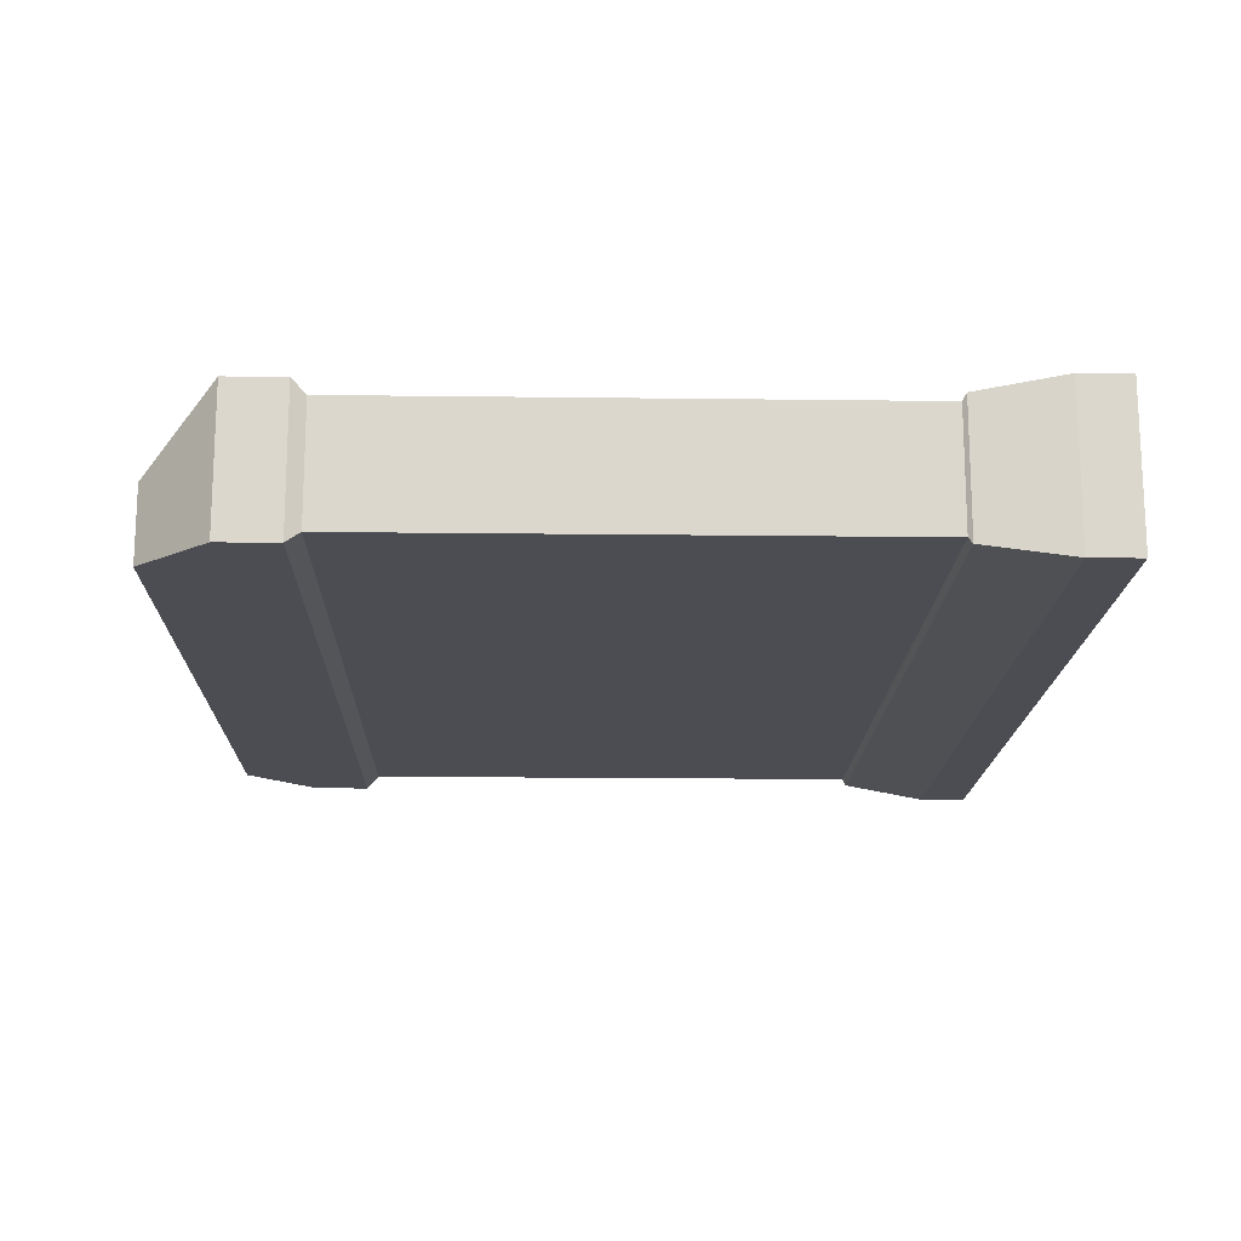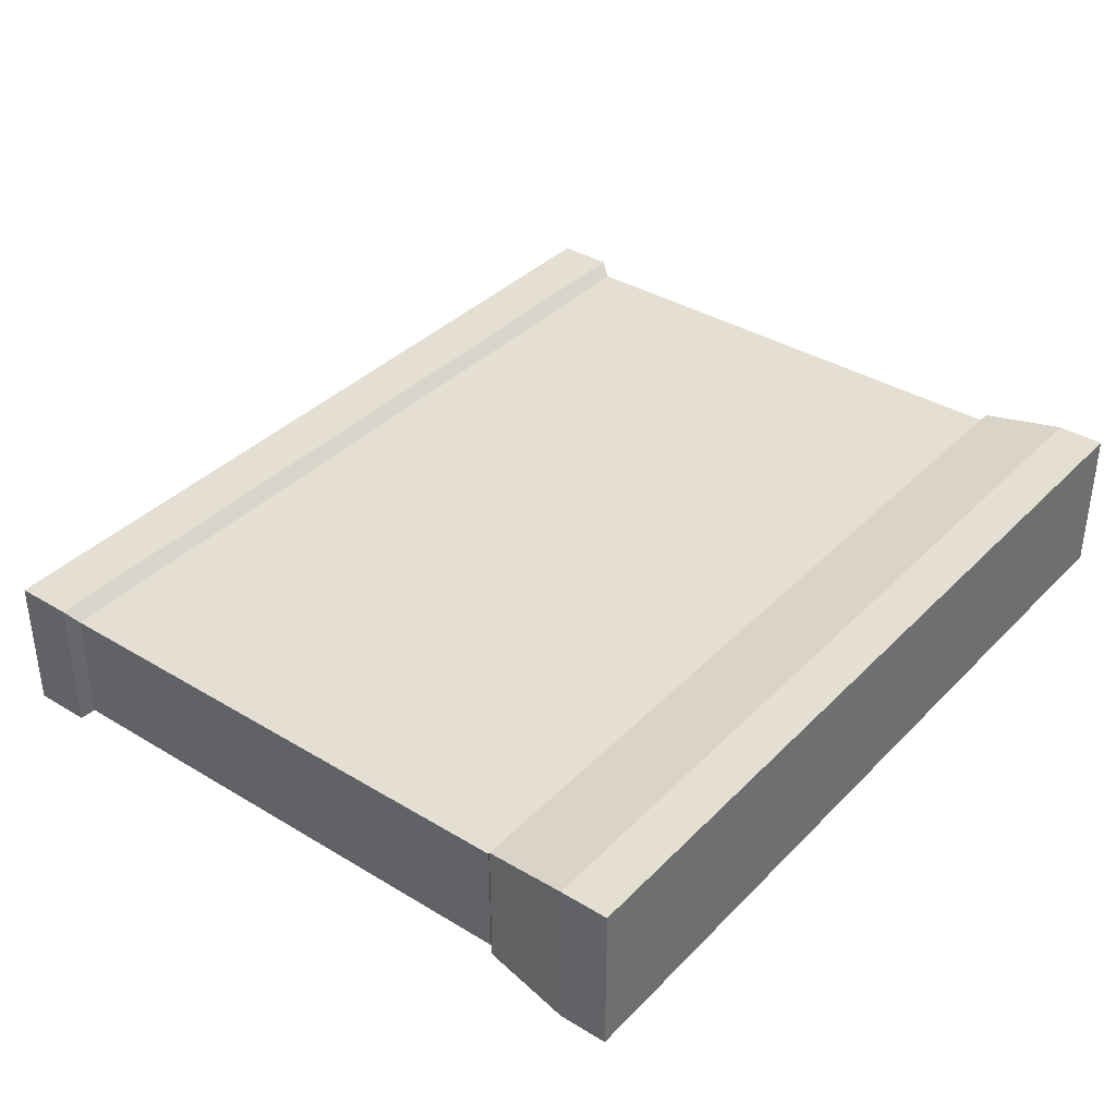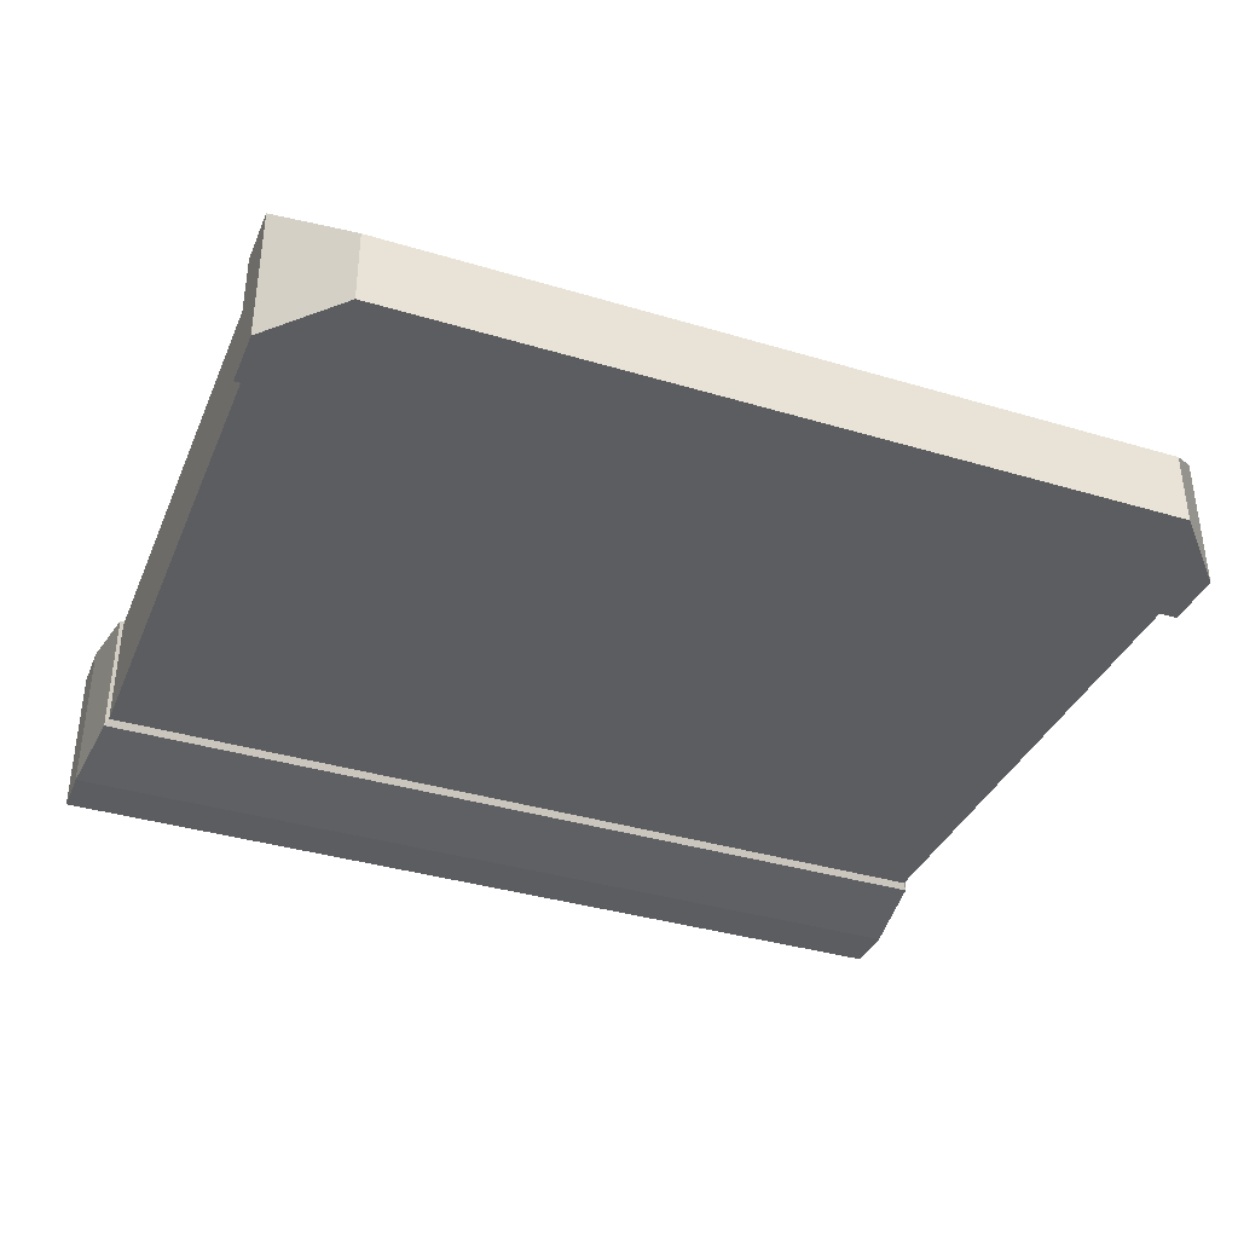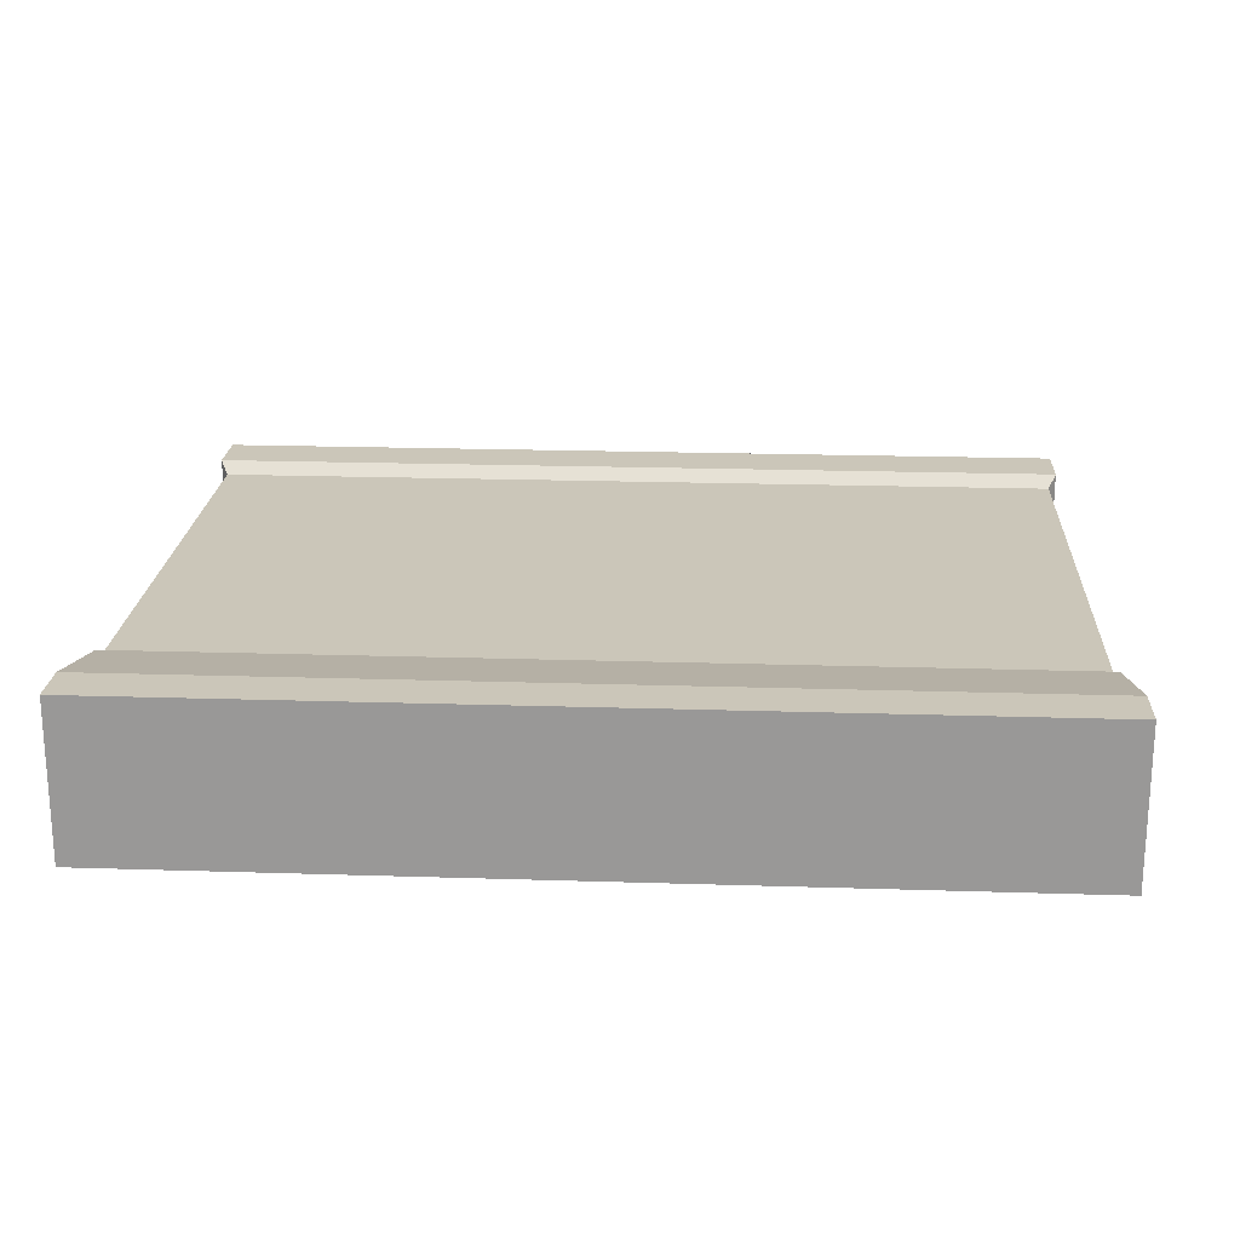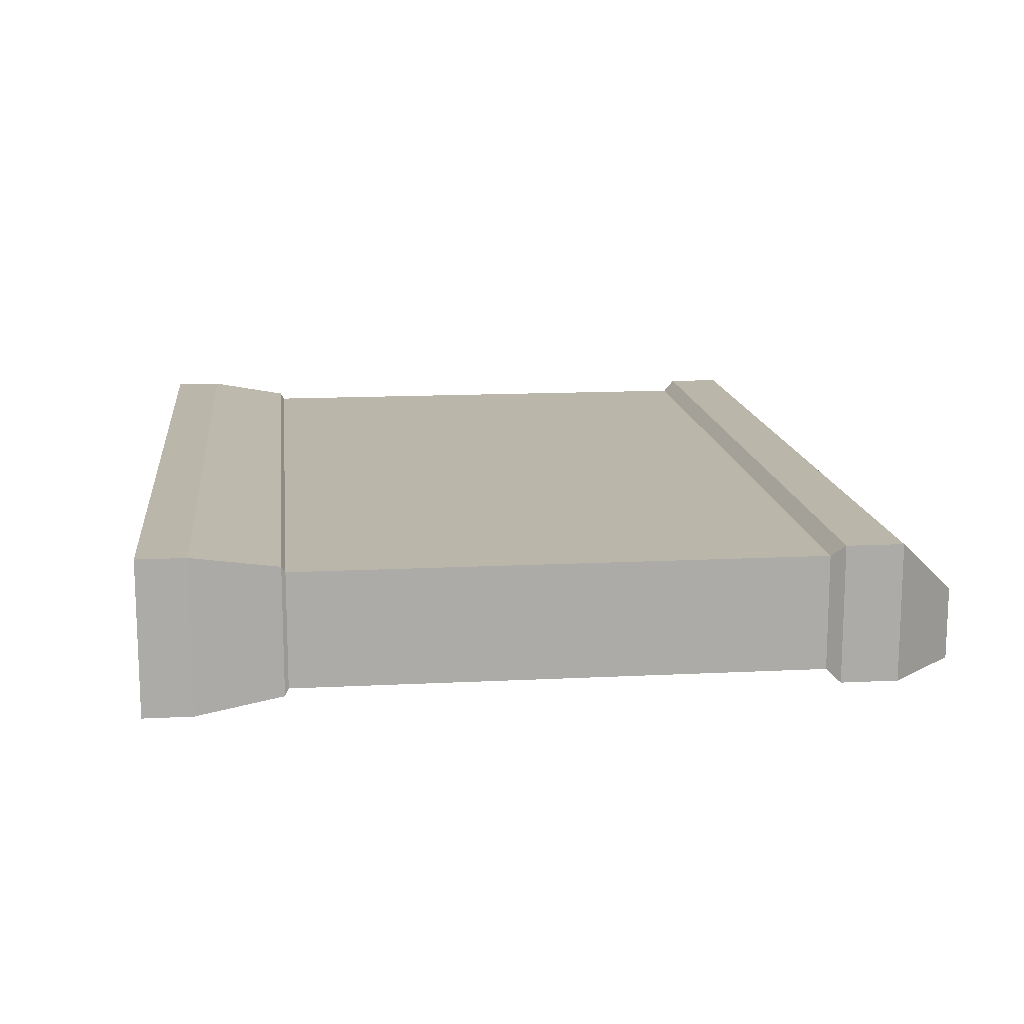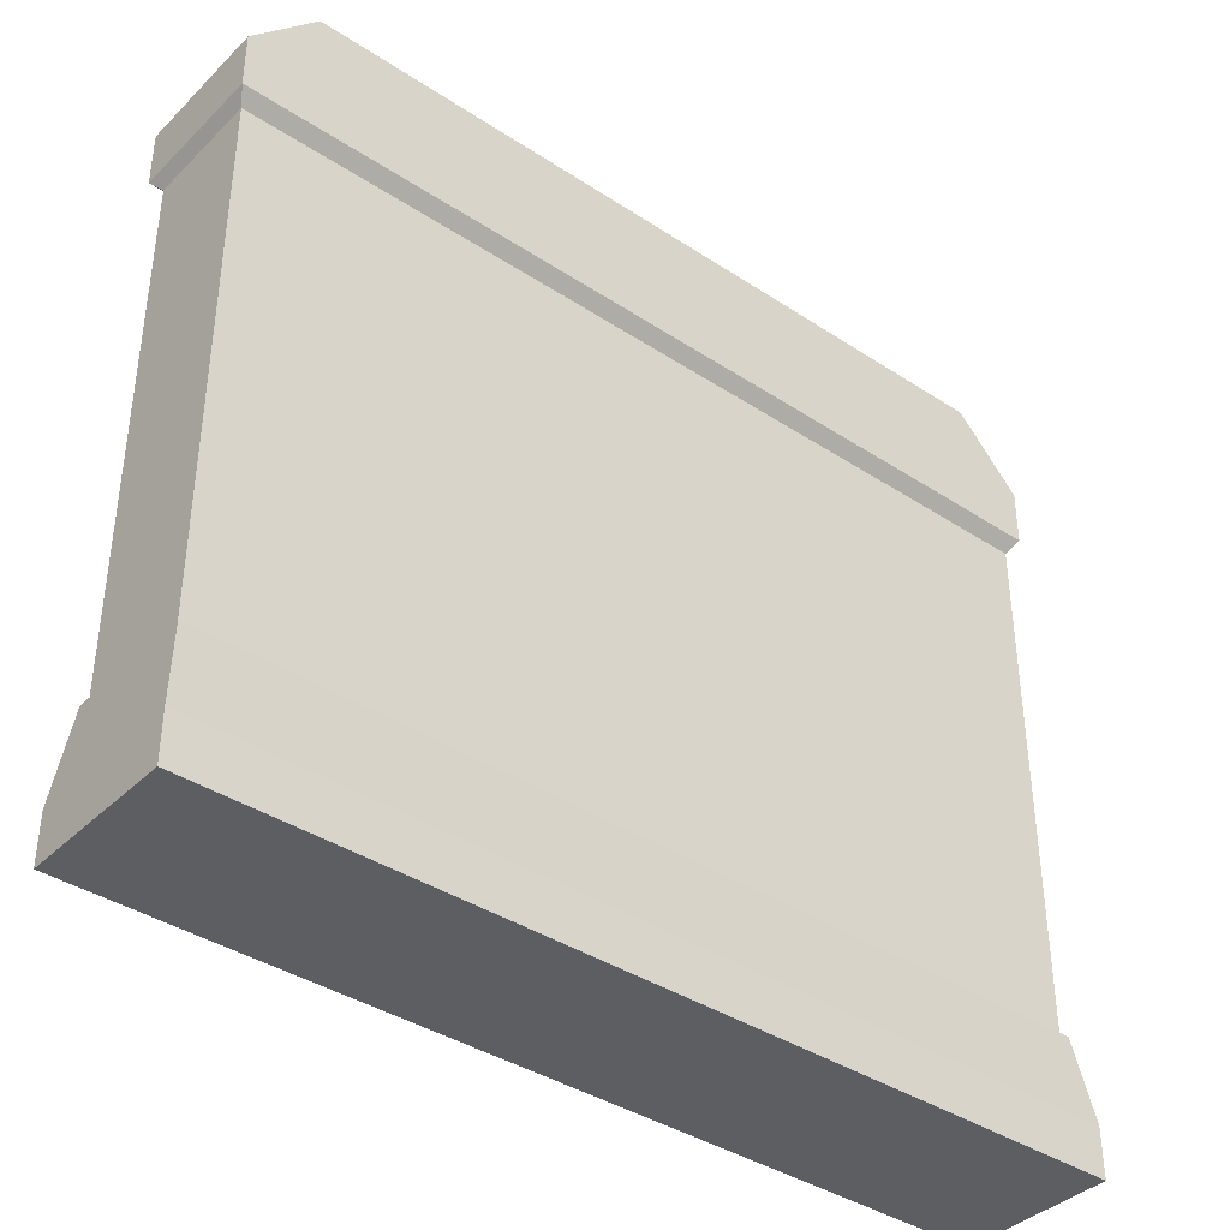
<metadata>
{"format":"obj","ext":"obj","renderer":"f3d","projection":"perspective","resolution":1024,"background":"white","views":[{"elev":-16.4,"azim":-91.5,"up":"+Z"},{"elev":37.1,"azim":-52.0,"up":"+Z"},{"elev":-36.7,"azim":158.7,"up":"+Z"},{"elev":20.8,"azim":3.3,"up":"+Z"},{"elev":14.1,"azim":83.6,"up":"+Z"},{"elev":-38.7,"azim":140.4,"up":"+Y"}]}
</metadata>
<code>
v -105.8 33.72 13.99
v 105.8 33.72 13.99
v -105.8 161.2 13.99
v 105.8 161.2 13.99
v -105.8 161.2 -13.99
v 105.8 161.2 -13.99
v -105.8 33.72 -13.99
v 105.8 33.72 -13.99
v -87.11 37.07 13.99
v 87.11 37.07 13.99
v 87.11 158.5 13.99
v -87.11 158.5 13.99
v -107.8 164.4 16.88
v 107.8 164.4 16.88
v 107.8 164.4 -16.88
v -107.8 164.4 -16.88
v -106.6 32.82 -15.55
v 106.6 32.82 -15.55
v 106.6 32.82 15.55
v -106.6 32.82 15.55
v -107.8 178.3 16.88
v 107.8 178.3 16.88
v 107.8 178.3 -16.88
v -107.8 178.3 -16.88
v -108.8 0 -18.9
v 108.8 0 -18.9
v 108.8 0 18.9
v -108.8 0 18.9
v -91.84 195.3 0.7324
v 91.84 195.3 0.7324
v 91.84 195.3 -16.88
v -91.84 195.3 -16.88
v 108.8 11.95 18.9
v -108.8 11.95 18.9
v -108.8 11.95 -18.9
v 108.8 11.95 -18.9
f 9 10 11 12
f 29 30 31 32
f 5 6 8 7
f 25 26 27 28
f 2 8 6 4
f 7 1 3 5
f 1 2 10 9
f 2 4 11 10
f 4 3 12 11
f 3 1 9 12
f 3 4 14 13
f 4 6 15 14
f 6 5 16 15
f 5 3 13 16
f 7 8 18 17
f 8 2 19 18
f 2 1 20 19
f 1 7 17 20
f 26 25 35 36
f 36 33 27 26
f 28 27 33 34
f 25 28 34 35
f 16 13 21 24
f 13 14 22 21
f 22 14 15 23
f 15 16 24 23
f 21 22 30 29
f 22 23 31 30
f 23 24 32 31
f 24 21 29 32
f 34 33 19 20
f 35 34 20 17
f 36 35 17 18
f 19 33 36 18

</code>
